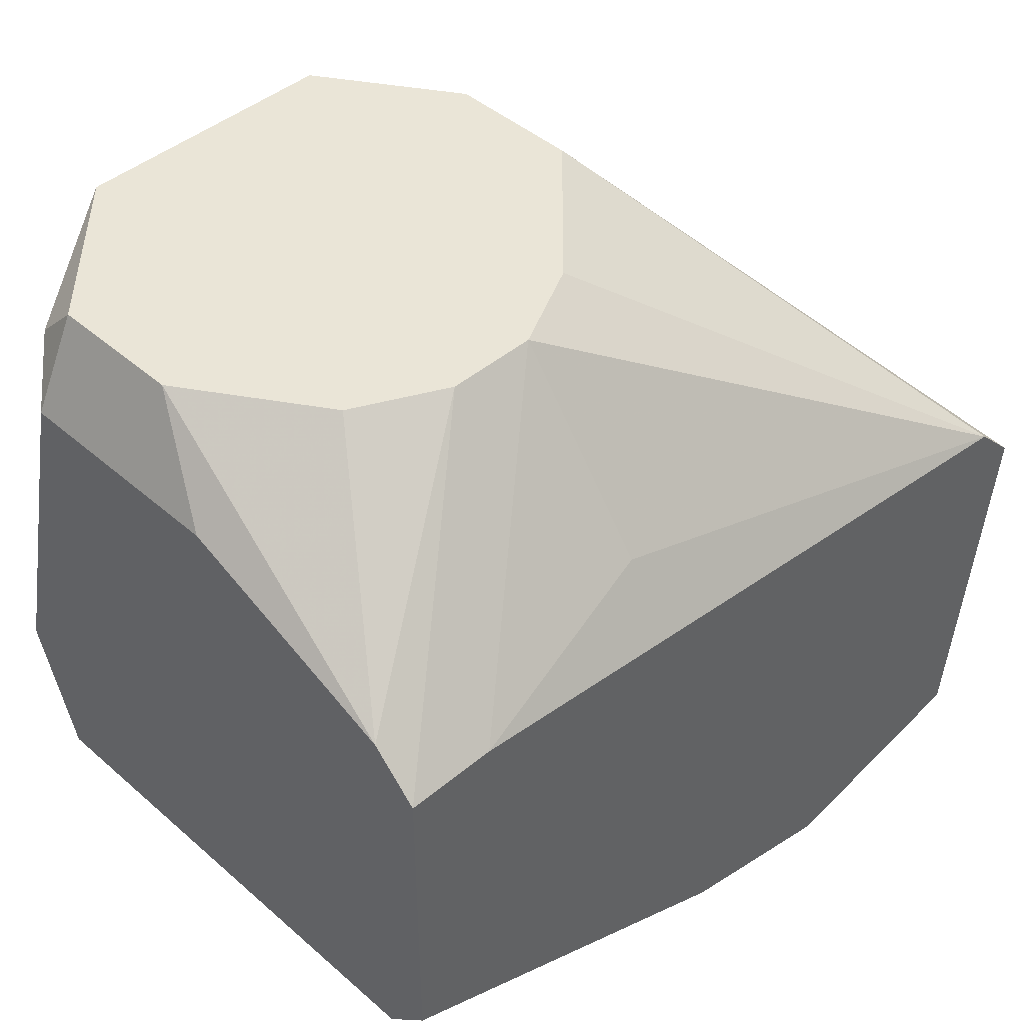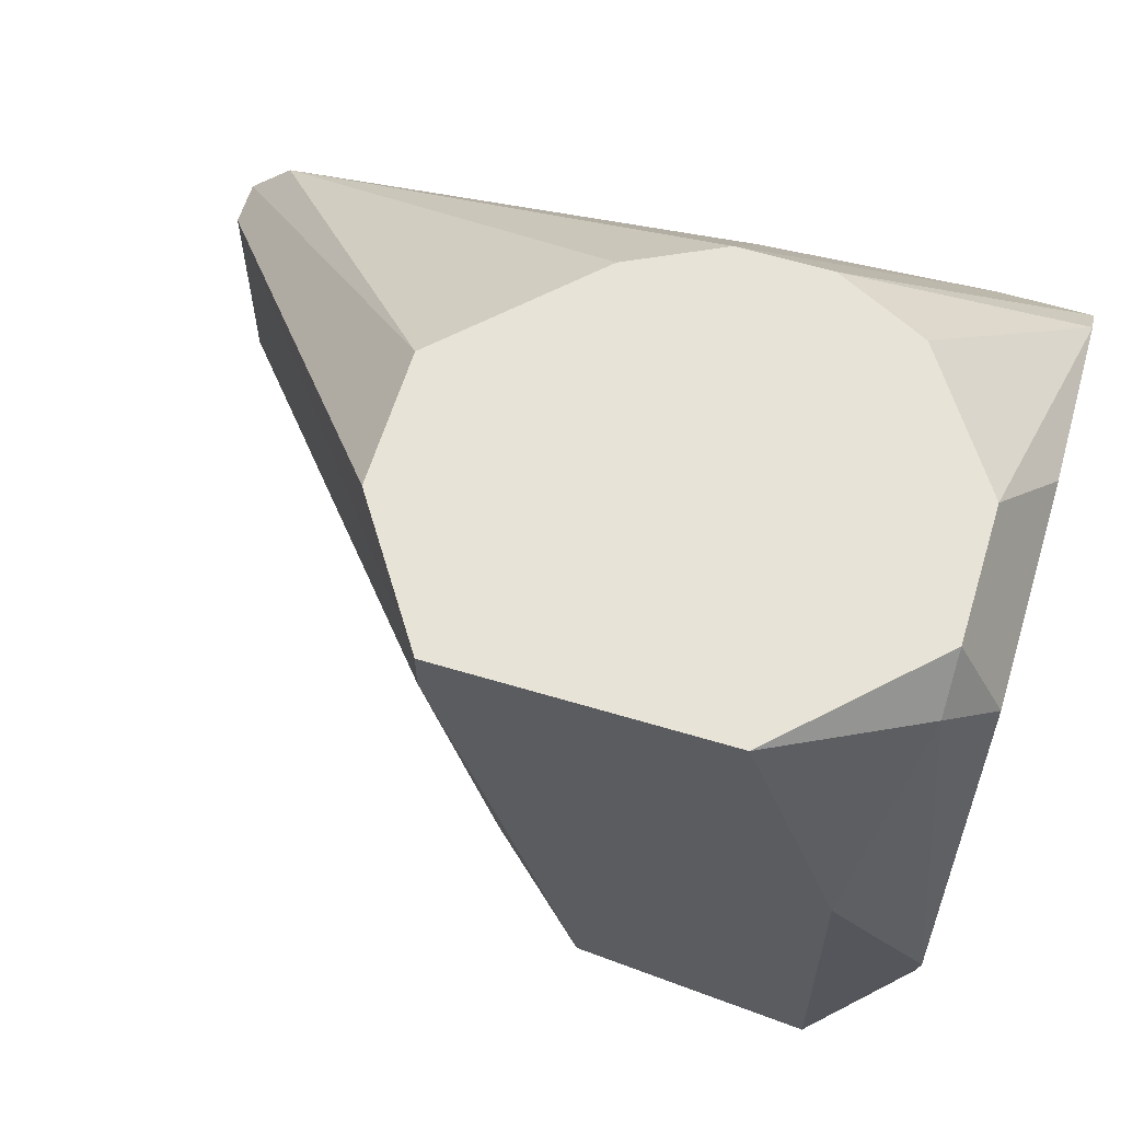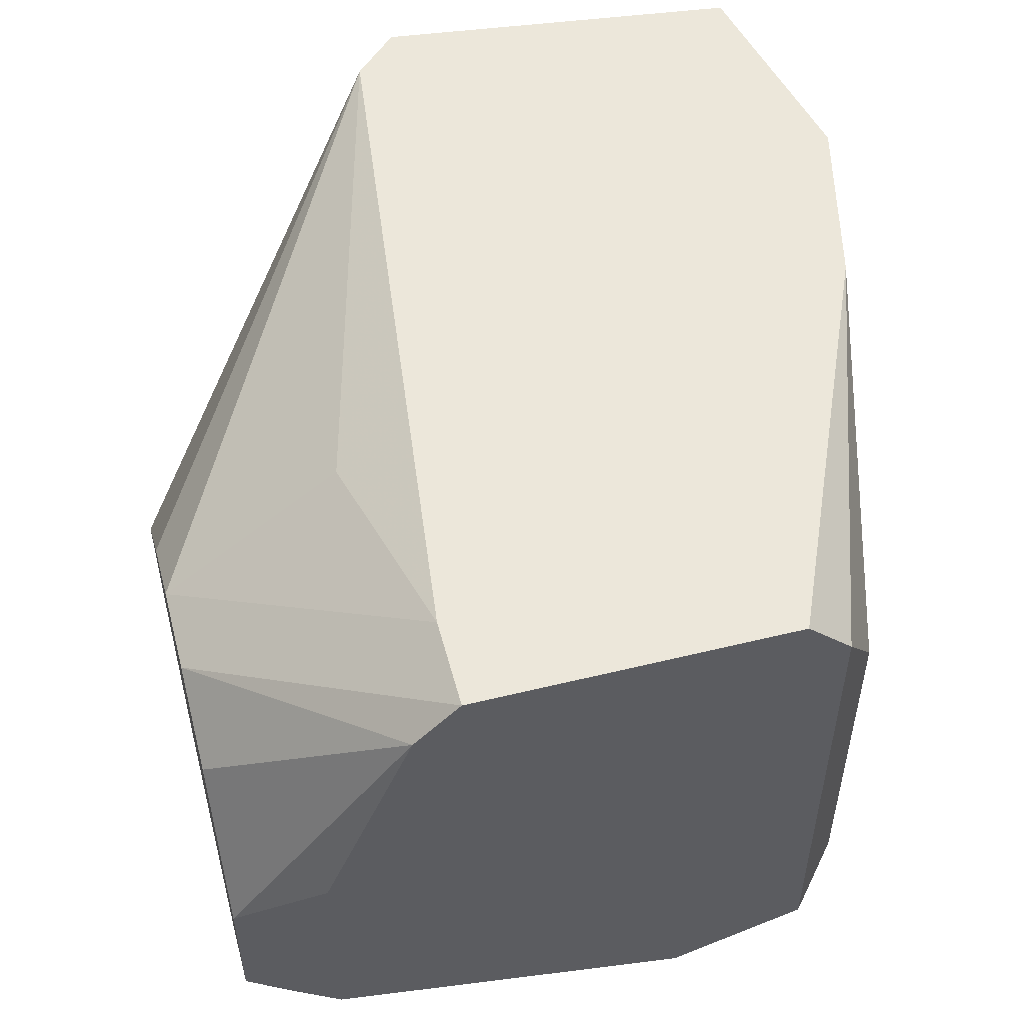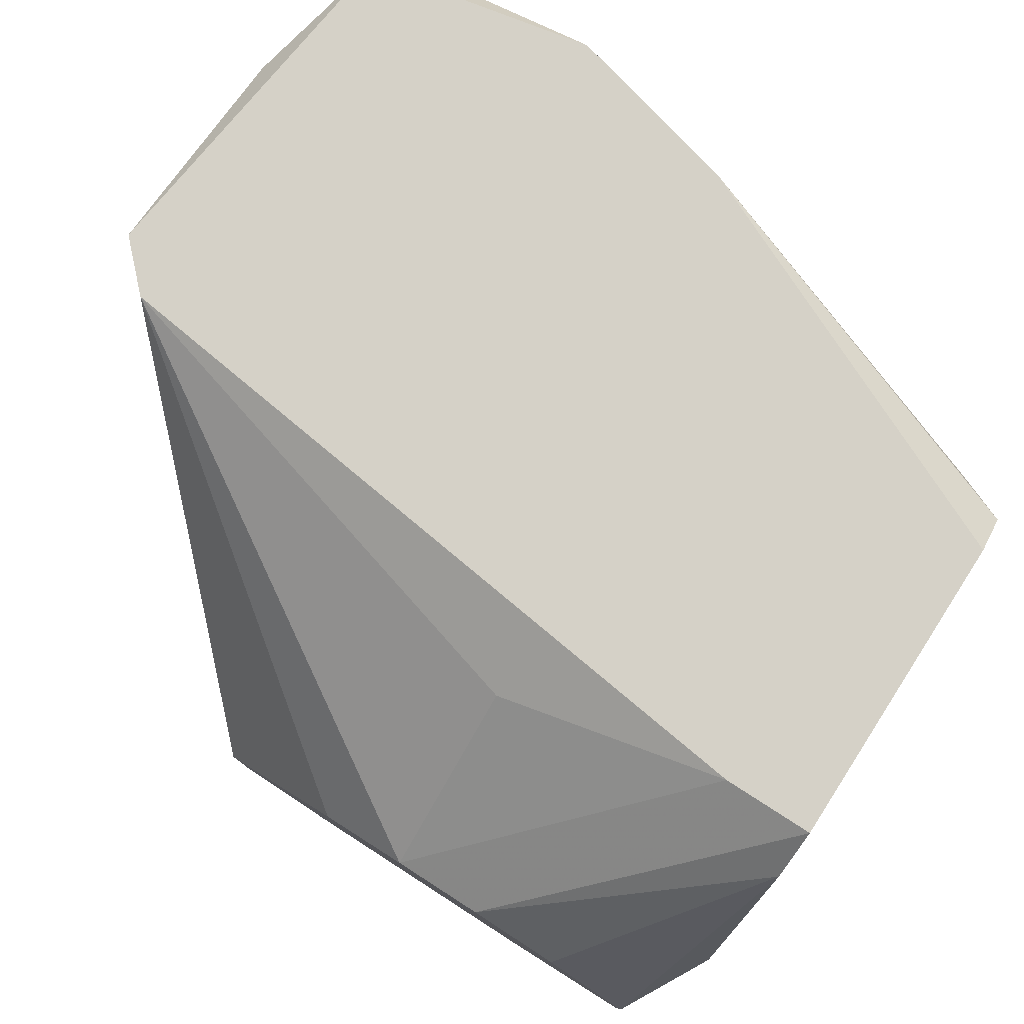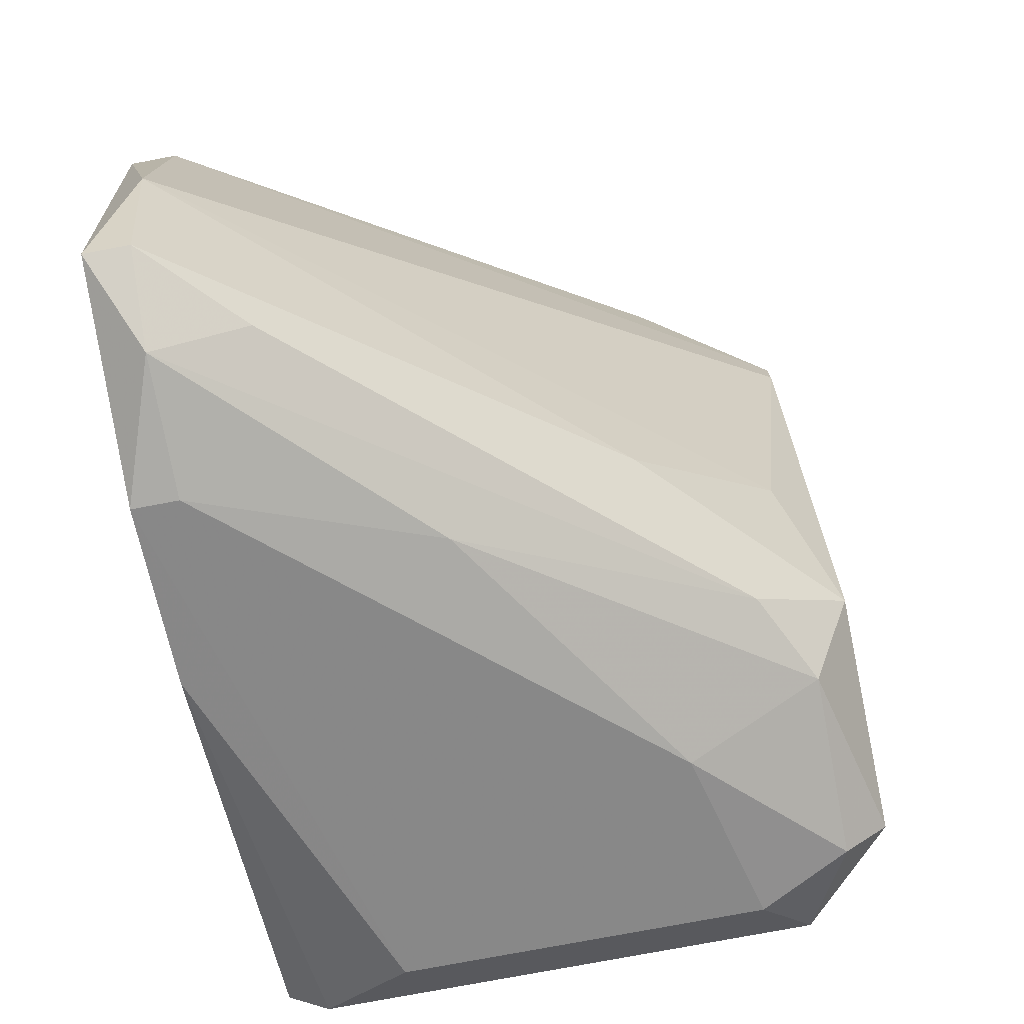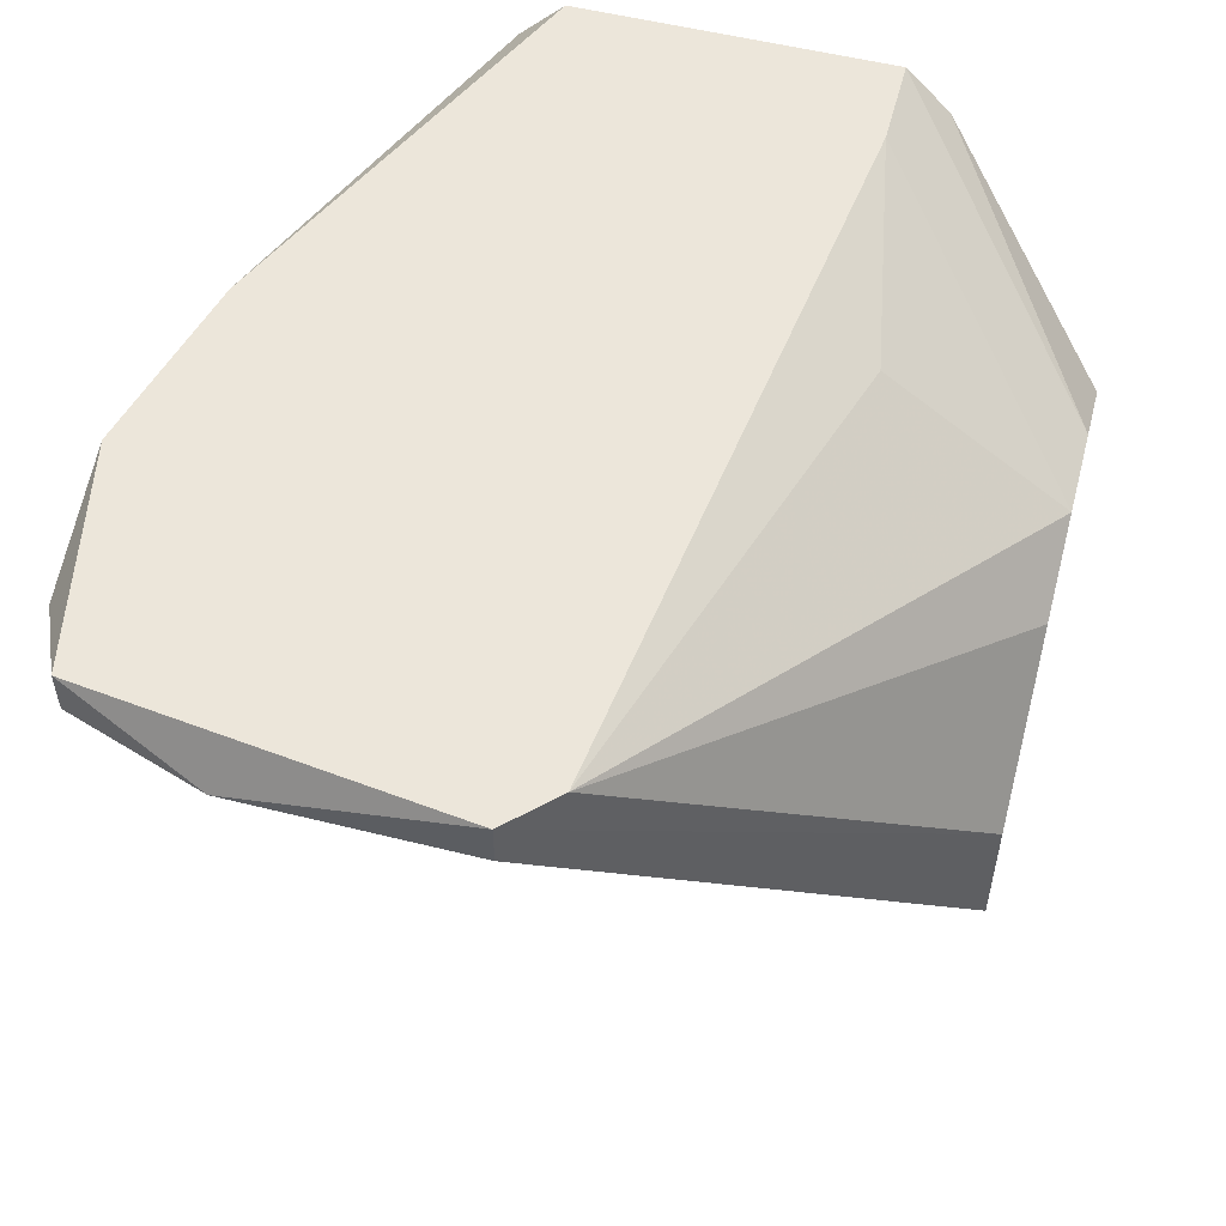
<metadata>
{"format":"obj","ext":"obj","renderer":"f3d","projection":"perspective","resolution":1024,"background":"white","views":[{"elev":44.1,"azim":-44.5,"up":"+Y"},{"elev":61.5,"azim":-163.0,"up":"+Y"},{"elev":52.3,"azim":-104.8,"up":"+Z"},{"elev":78.9,"azim":-147.3,"up":"+Z"},{"elev":-76.2,"azim":100.7,"up":"+Y"},{"elev":54.4,"azim":104.8,"up":"+Z"}]}
</metadata>
<code>
v 0.01523 -0.02949 -0.01398
v 0.01523 -0.03106 -0.01083
v 0.01051 -0.03106 -0.009254
v 0.01051 -0.03106 -0.01083
v 0.001083 -0.004325 -0.01554
v 0.001083 -0.01062 -0.01083
v 0.001083 -0.0232 -0.03127
v -0.003635 -0.004325 -0.03127
v -0.00993 -0.01219 -0.009254
v -0.00993 -0.02477 -0.02812
v -0.00993 -0.02477 -0.01083
v -0.00993 -0.007471 -0.01869
v -0.00993 -0.007471 -0.02655
v -0.00993 -0.01062 -0.01083
v -0.00993 -0.02005 -0.0297
v -0.00993 -0.0232 -0.009254
v 0.01995 -0.02477 -0.01083
v 0.01995 -0.01691 -0.009254
v 0.01995 -0.01691 -0.01083
v 0.00423 -0.02949 -0.009254
v 0.00423 -0.01848 -0.0297
v 0.00423 -0.004325 -0.01712
v 0.008943 -0.004325 -0.02655
v 0.008943 -0.004325 -0.02184
v -0.000488 -0.02635 -0.0297
v -0.005206 -0.004325 -0.01712
v 0.007369 -0.02949 -0.01869
v 0.007369 -0.0232 -0.02498
v -0.002062 -0.02792 -0.02498
v -0.002062 -0.004325 -0.01554
v -0.008357 -0.005898 -0.02812
v -0.008357 -0.004325 -0.02655
v -0.008357 -0.004325 -0.02184
v -0.008357 -0.02635 -0.02655
v -0.008357 -0.02635 -0.01398
v -0.00678 -0.01219 -0.009254
v -0.00678 -0.02477 -0.03127
v -0.00678 -0.01376 -0.03127
v -0.00678 -0.02635 -0.0297
v 0.005795 -0.005898 -0.03127
v 0.005795 -0.004325 -0.03127
v 0.01838 -0.02949 -0.009254
v 0.01838 -0.02949 -0.01083
v 0.01838 -0.01534 -0.009254
v 0.002657 -0.02635 -0.02812
f 6 5 36
f 44 9 3
f 11 9 10
f 24 41 30
f 30 41 8
f 41 7 8
f 10 9 12
f 7 25 37
f 8 7 37
f 25 39 37
f 39 10 37
f 11 10 35
f 41 19 17
f 30 8 33
f 3 9 16
f 9 11 16
f 10 12 15
f 37 10 15
f 24 30 5
f 30 9 5
f 44 3 42
f 43 17 42
f 2 43 42
f 3 2 42
f 39 25 29
f 41 24 23
f 24 19 23
f 19 41 23
f 12 33 13
f 31 15 13
f 15 12 13
f 25 7 45
f 7 41 40
f 41 17 40
f 21 7 40
f 17 21 40
f 44 5 6
f 31 8 38
f 8 37 38
f 15 31 38
f 37 15 38
f 44 24 22
f 5 44 22
f 24 5 22
f 30 33 26
f 10 39 34
f 3 35 34
f 35 10 34
f 39 29 34
f 35 3 20
f 11 35 20
f 3 16 20
f 16 11 20
f 24 44 18
f 19 24 18
f 17 19 18
f 44 42 18
f 42 17 18
f 9 30 14
f 12 9 14
f 33 12 14
f 30 26 14
f 26 33 14
f 43 7 28
f 17 43 28
f 7 21 28
f 21 17 28
f 8 31 32
f 33 8 32
f 31 13 32
f 13 33 32
f 29 25 27
f 25 45 27
f 45 2 27
f 2 3 4
f 3 34 4
f 34 29 4
f 27 2 4
f 29 27 4
f 7 43 1
f 43 2 1
f 45 7 1
f 2 45 1
f 9 44 36
f 5 9 36
f 44 6 36

</code>
